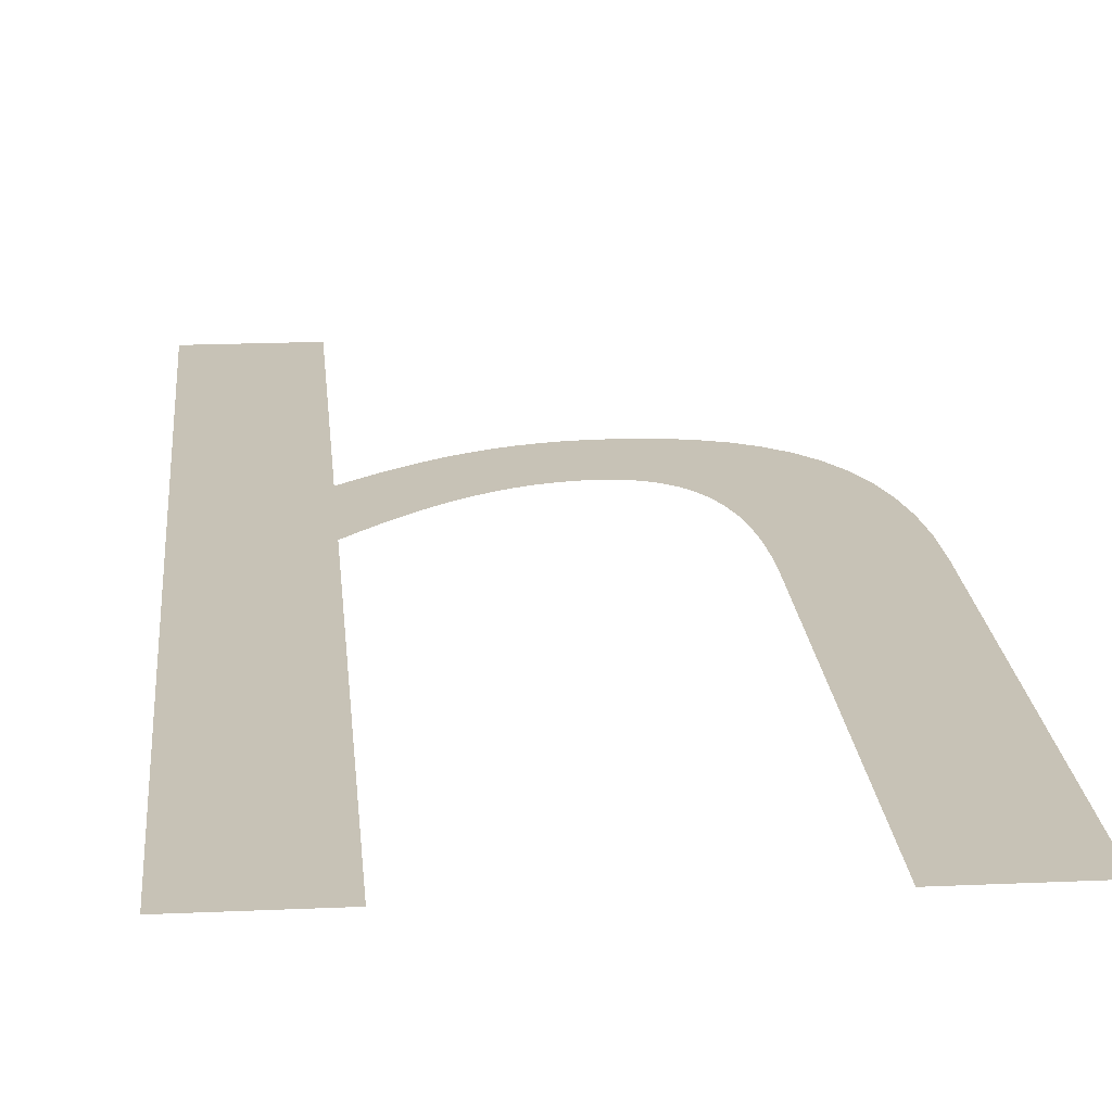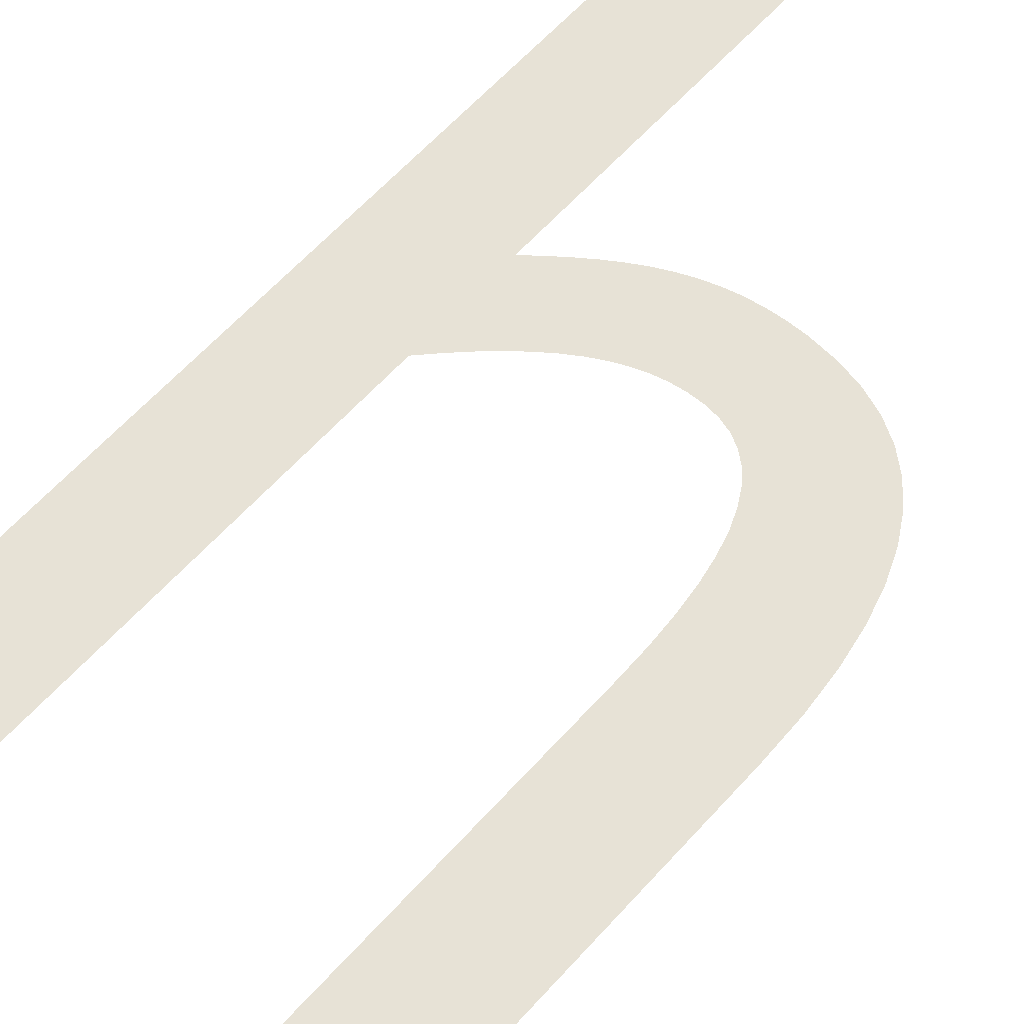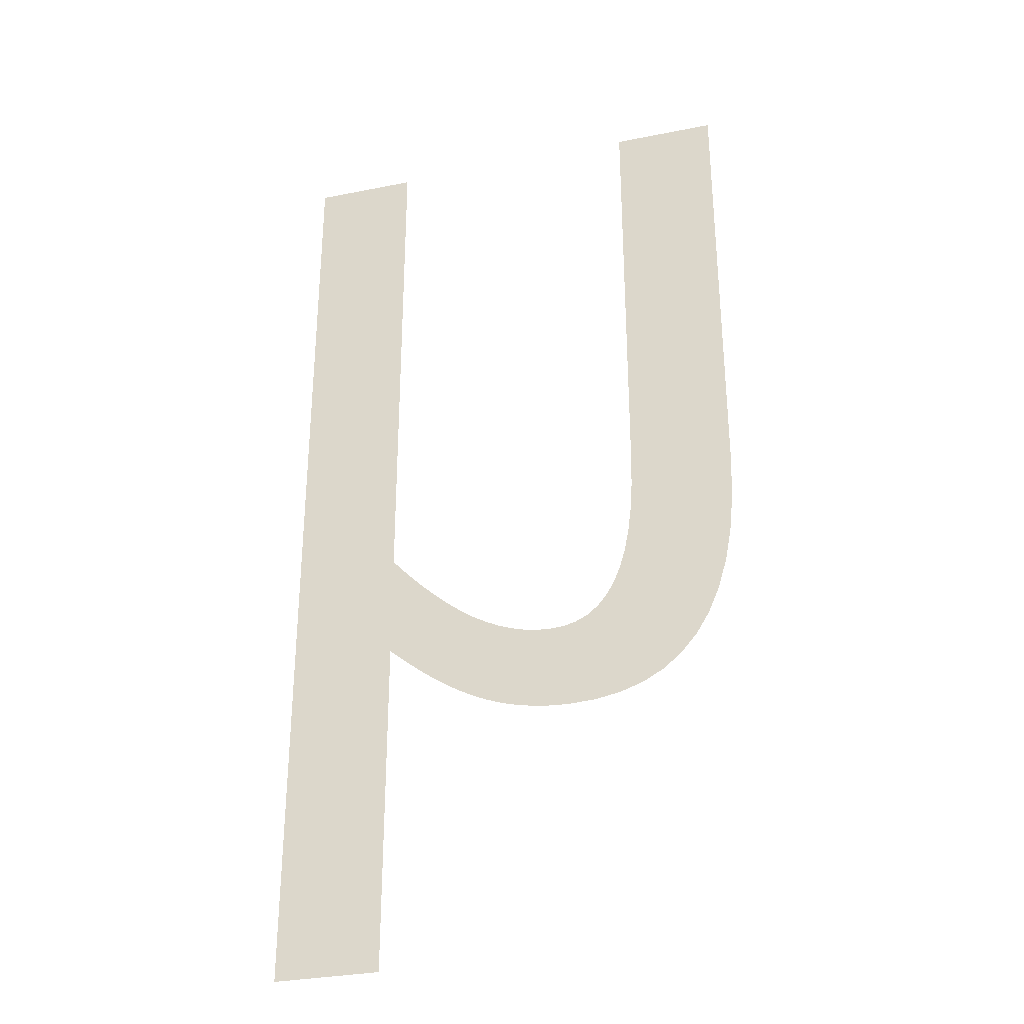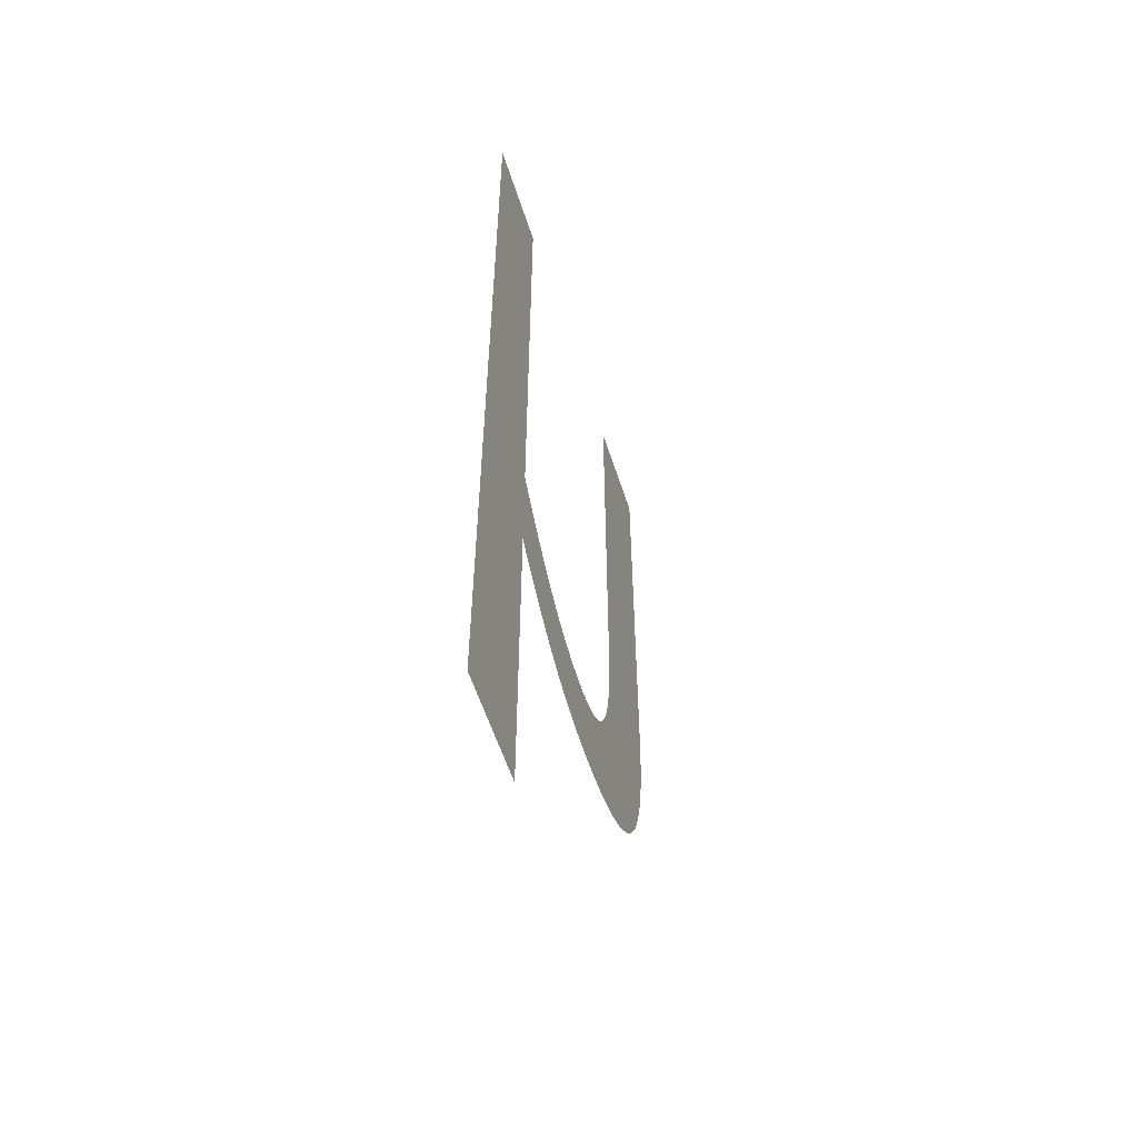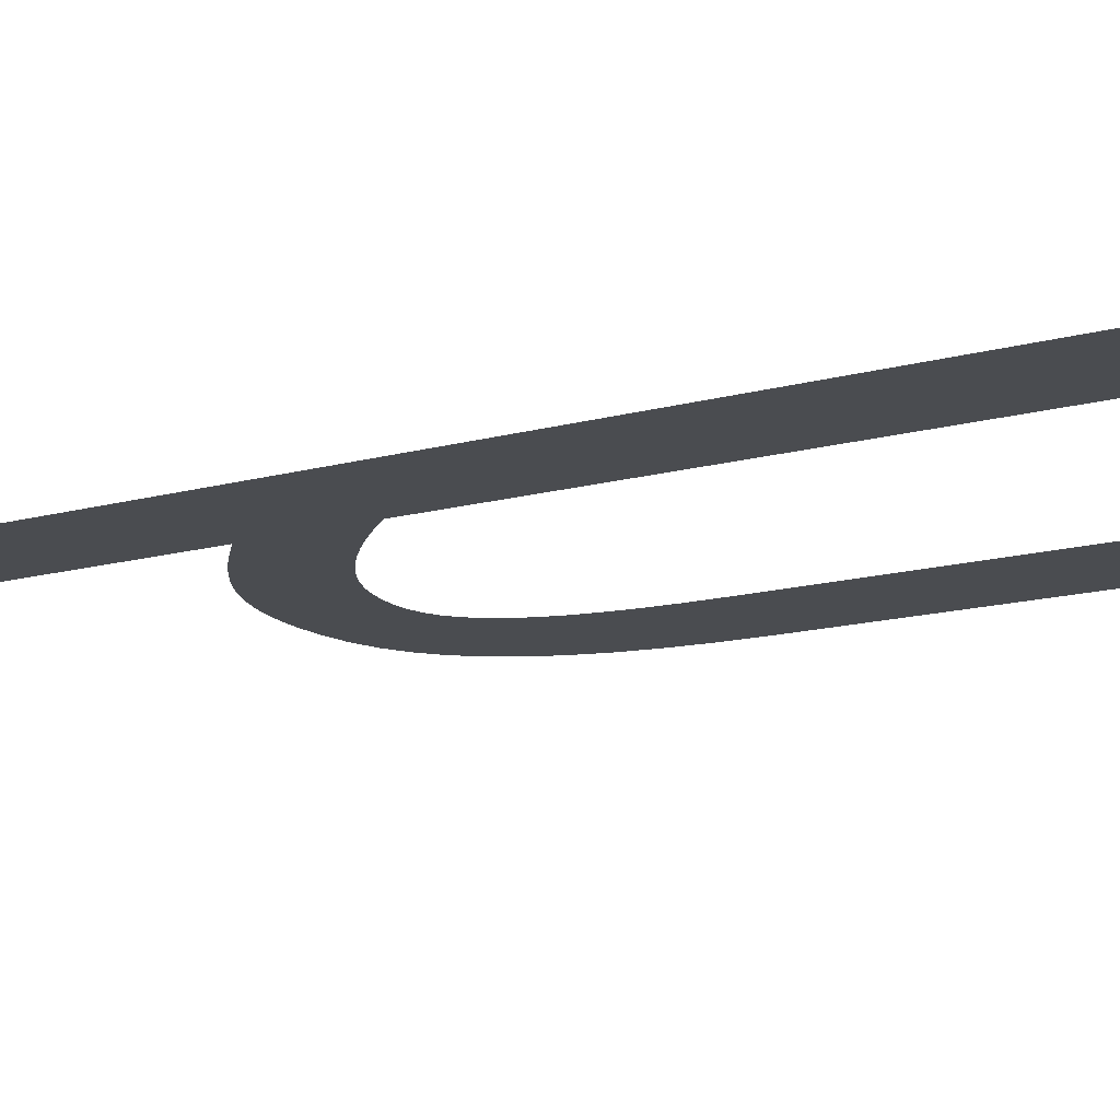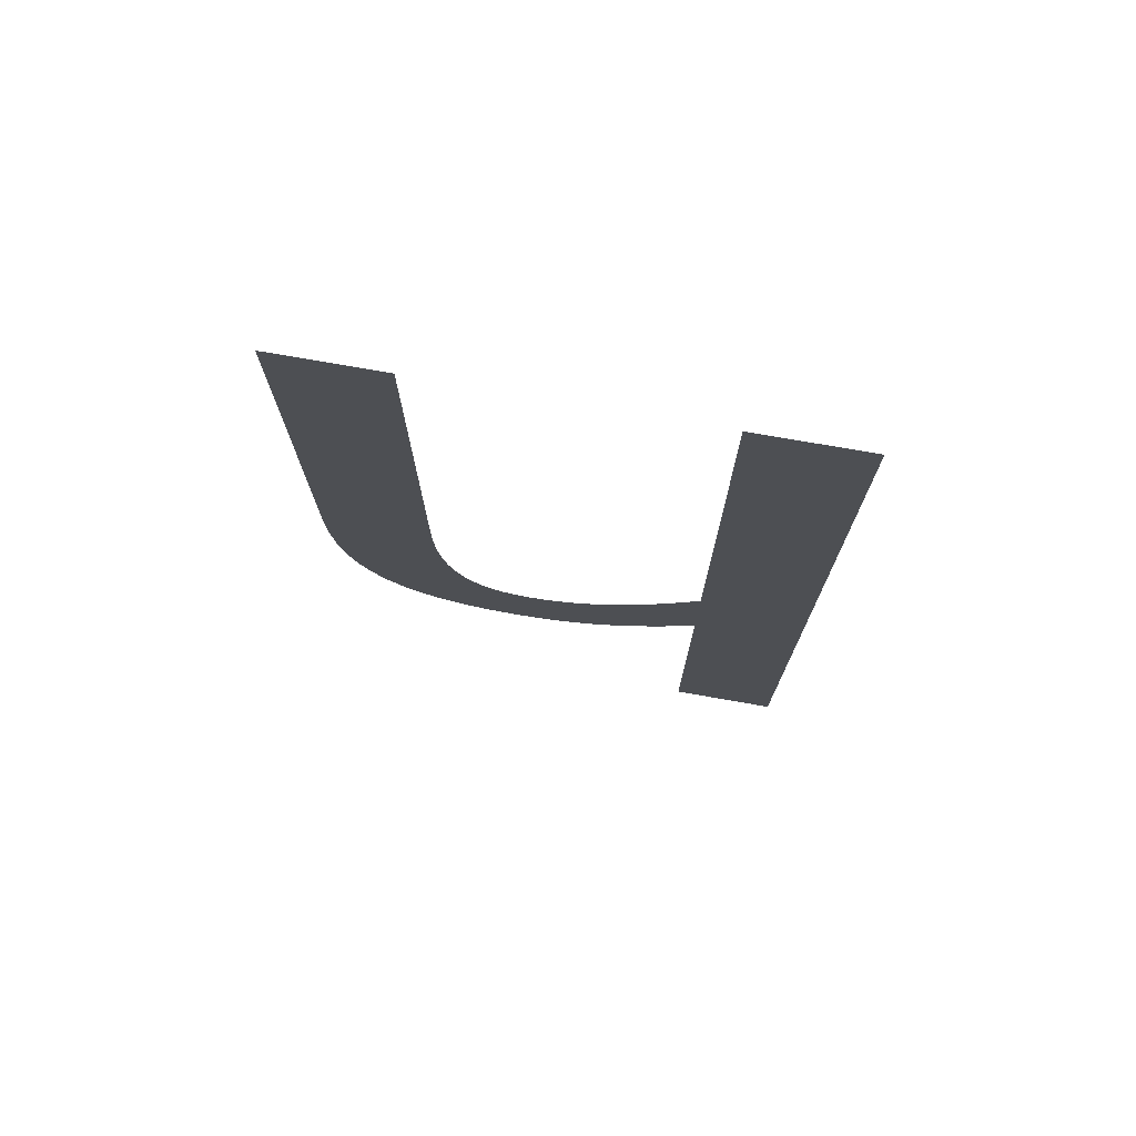
<metadata>
{"format":"obj","ext":"obj","renderer":"f3d","projection":"perspective","resolution":1024,"background":"white","views":[{"elev":19.3,"azim":-4.8,"up":"+Y"},{"elev":63.3,"azim":42.2,"up":"+Y"},{"elev":-31.8,"azim":15.7,"up":"+Z"},{"elev":-57.6,"azim":-72.2,"up":"+Z"},{"elev":-14.9,"azim":-59.3,"up":"+Y"},{"elev":75.5,"azim":-170.1,"up":"+Z"}]}
</metadata>
<code>
o Text.008
v -0.1537 0 0
v -0.08486 0 -0.6385
v -0.1537 0 -0.6385
v -0.08486 0 -0.4156
v 0.02672 0 -0.4711
v 0.05668 0 -0.4706
v 0.03899 0 -0.4716
v 0.0151 0 -0.4698
v 0.07304 0 -0.4675
v 0.004028 0 -0.4677
v -0.006575 0 -0.4648
v 0.08802 0 -0.4623
v -0.0168 0 -0.4611
v 0.1016 0 -0.4549
v -0.02672 0 -0.4567
v -0.03643 0 -0.4515
v 0.1137 0 -0.4451
v -0.04602 0 -0.4456
v -0.05558 0 -0.439
v 0.1243 0 -0.4328
v -0.06518 0 -0.4318
v 0.1334 0 -0.418
v -0.07491 0 -0.424
v 0.02706 0 -0.4147
v 0.03612 0 -0.414
v 0.1409 0 -0.4005
v -0.08486 0 -0.3459
v -0.07469 0 -0.3569
v -0.06478 0 -0.3669
v -0.05512 0 -0.376
v -0.04565 0 -0.3841
v -0.03635 0 -0.3913
v -0.02718 0 -0.3975
v -0.0181 0 -0.4027
v -0.009089 0 -0.407
v -0.0001 0 -0.4104
v 0.008898 0 -0.4128
v 0.01794 0 -0.4142
v 0.04447 0 -0.4117
v 0.05211 0 -0.408
v 0.059 0 -0.4025
v 0.06515 0 -0.3953
v 0.1468 0 -0.3802
v 0.07053 0 -0.3864
v 0.07512 0 -0.3755
v 0.1511 0 -0.3571
v 0.07892 0 -0.3626
v 0.08189 0 -0.3477
v 0.1537 0 -0.331
v 0.08404 0 -0.3307
v -0.08486 0 0
v 0.1546 0 -0.3018
v 0.08534 0 -0.3114
v 0.08578 0 -0.2899
v 0.1546 0 0
v 0.08578 0 0
f 1 2 3
f 1 4 2
f 5 6 7
f 8 6 5
f 8 9 6
f 10 9 8
f 11 9 10
f 11 12 9
f 13 12 11
f 13 14 12
f 15 14 13
f 16 14 15
f 16 17 14
f 18 17 16
f 19 17 18
f 19 20 17
f 21 20 19
f 21 22 20
f 23 22 21
f 4 22 23
f 4 24 22
f 24 25 22
f 25 26 22
f 1 27 4
f 27 28 4
f 28 29 4
f 29 30 4
f 30 31 4
f 31 32 4
f 32 33 4
f 33 34 4
f 34 35 4
f 35 36 4
f 36 37 4
f 37 38 4
f 38 24 4
f 39 26 25
f 40 26 39
f 41 26 40
f 42 26 41
f 42 43 26
f 44 43 42
f 45 43 44
f 45 46 43
f 47 46 45
f 48 46 47
f 48 49 46
f 50 49 48
f 1 51 27
f 50 52 49
f 53 52 50
f 54 52 53
f 54 55 52
f 56 55 54

</code>
